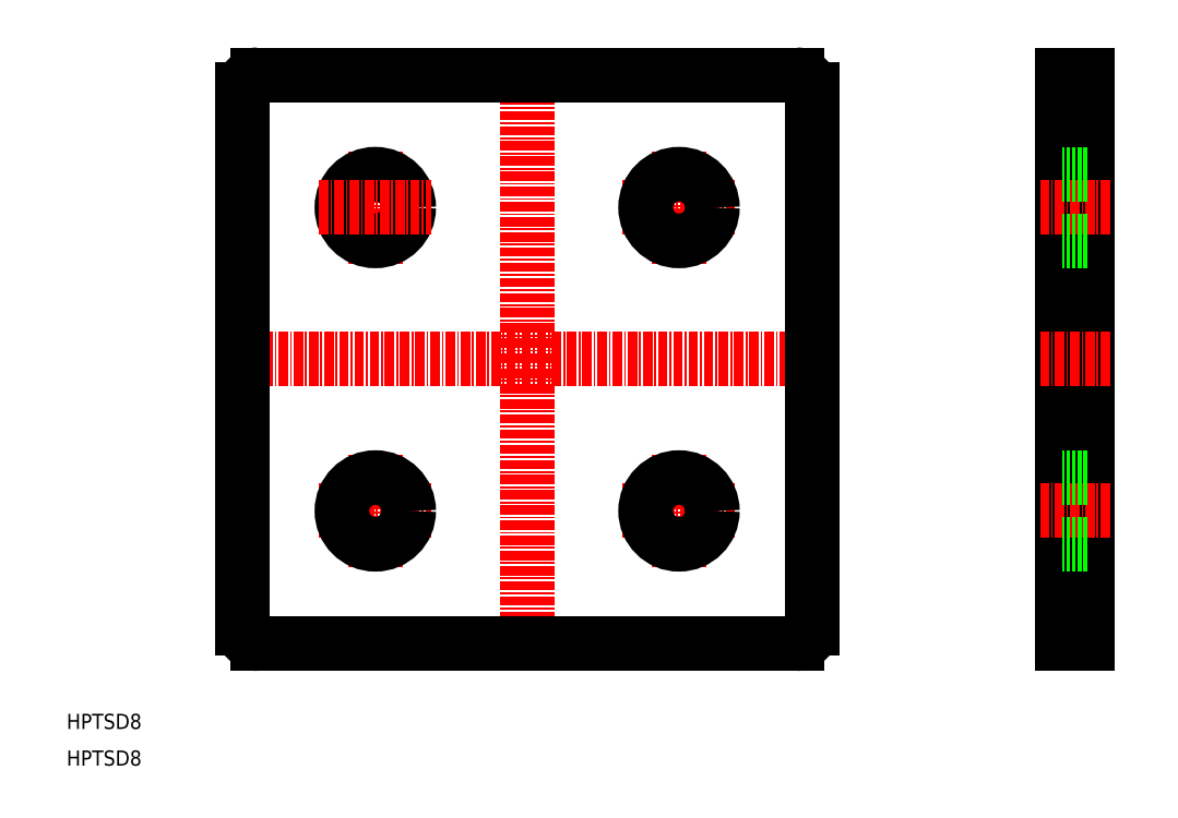
<metadata>
{"format":"dxf","ext":"dxf","renderer":"ezdxf+matplotlib","layout":"modelspace","background":"white","min_lineweight":24,"dpi":150}
</metadata>
<code>
0
SECTION
2
ENTITIES
0
LINE
8
CENTER
10
81
20
58.75
30
0
11
2.558e-07
21
58.75
31
0
0
LINE
8
CENTER
10
60.5
20
46.15
30
0
11
60.5
21
31.35
31
0
0
LINE
8
CENTER
10
20.5
20
46.15
30
0
11
20.5
21
31.35
31
0
0
LINE
8
CENTER
10
40.5
20
18.25
30
0
11
40.5
21
99.25
31
0
0
LINE
8
0
10
78
20
23.25
30
0
11
78
21
94.25
31
0
0
LINE
8
0
10
5
20
21.25
30
0
11
76
21
21.25
31
0
0
TEXT
8
0
10
-20.16
20
10
30
0
40
2
1
HPTSD8
0
TEXT
8
0
10
-20.16
20
5.166
30
0
40
2
1
HPTSD8
0
LINE
8
CENTER
10
13.1
20
38.75
30
0
11
27.9
21
38.75
31
0
0
CIRCLE
8
0
10
20.5
20
38.75
30
0
40
4.4
0
LINE
8
CENTER
10
67.9
20
38.75
30
0
11
53.1
21
38.75
31
0
0
CIRCLE
8
0
10
60.5
20
38.75
30
0
40
4.4
0
LINE
8
0
10
3
20
94.25
30
0
11
3
21
23.25
31
0
0
LINE
8
CENTER
10
20.5
20
71.35
30
0
11
20.5
21
86.15
31
0
0
CIRCLE
8
0
10
20.5
20
78.75
30
0
40
4.4
0
LINE
8
CENTER
10
13.1
20
78.75
30
0
11
27.9
21
78.75
31
0
0
LINE
8
CENTER
10
67.9
20
78.75
30
0
11
53.1
21
78.75
31
0
0
LINE
8
CENTER
10
60.5
20
71.35
30
0
11
60.5
21
86.15
31
0
0
CIRCLE
8
0
10
60.5
20
78.75
30
0
40
4.4
0
LINE
8
0
10
5
20
96.25
30
0
11
76
21
96.25
31
0
0
LINE
8
0
10
114.3
20
21.25
30
0
11
114.3
21
96.25
31
0
0
LINE
8
0
10
111.1
20
96.25
30
0
11
111.1
21
21.25
31
0
0
LINE
8
CENTER
10
117.3
20
38.75
30
0
11
108.1
21
38.75
31
0
0
LINE
8
0
10
114.3
20
34.35
30
0
11
111.1
21
34.35
31
0
0
LINE
8
0
10
114.3
20
43.15
30
0
11
111.1
21
43.15
31
0
0
LINE
8
0
10
111.1
20
21.25
30
0
11
114.3
21
21.25
31
0
0
LINE
8
CENTER
10
117.3
20
58.75
30
0
11
108.1
21
58.75
31
0
0
LINE
8
CENTER
10
117.3
20
78.75
30
0
11
108.1
21
78.75
31
0
0
LINE
8
0
10
114.3
20
83.15
30
0
11
111.1
21
83.15
31
0
0
LINE
8
0
10
114.3
20
74.35
30
0
11
111.1
21
74.35
31
0
0
LINE
8
0
10
114.3
20
96.25
30
0
11
111.1
21
96.25
31
0
0
ARC
8
0
10
76
20
23.25
30
0
40
2
50
270
51
0
0
ARC
8
0
10
5
20
94.25
30
0
40
2
50
90
51
180
0
ARC
8
0
10
5
20
23.25
30
0
40
2
50
180
51
270
0
ARC
8
0
10
76
20
94.25
30
0
40
2
50
0
51
90
0
ENDSEC
0
EOF

</code>
